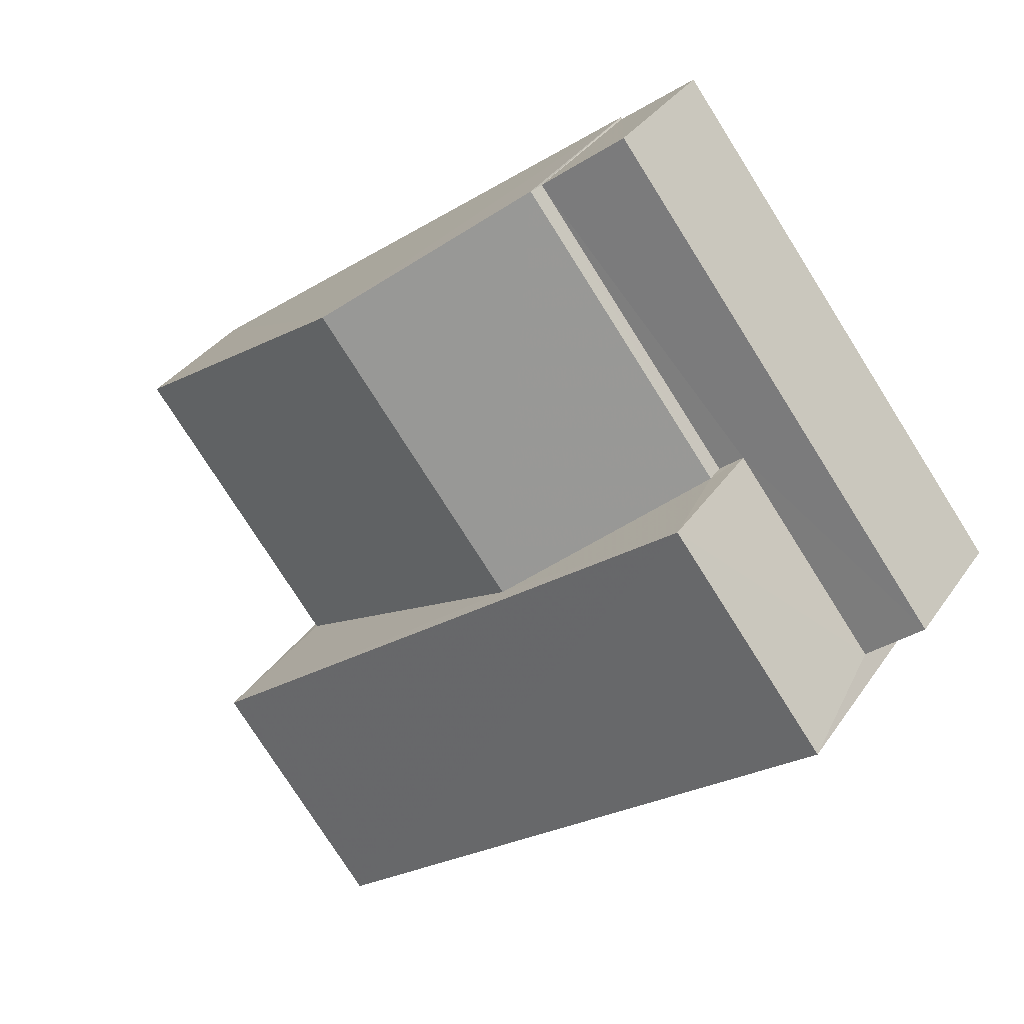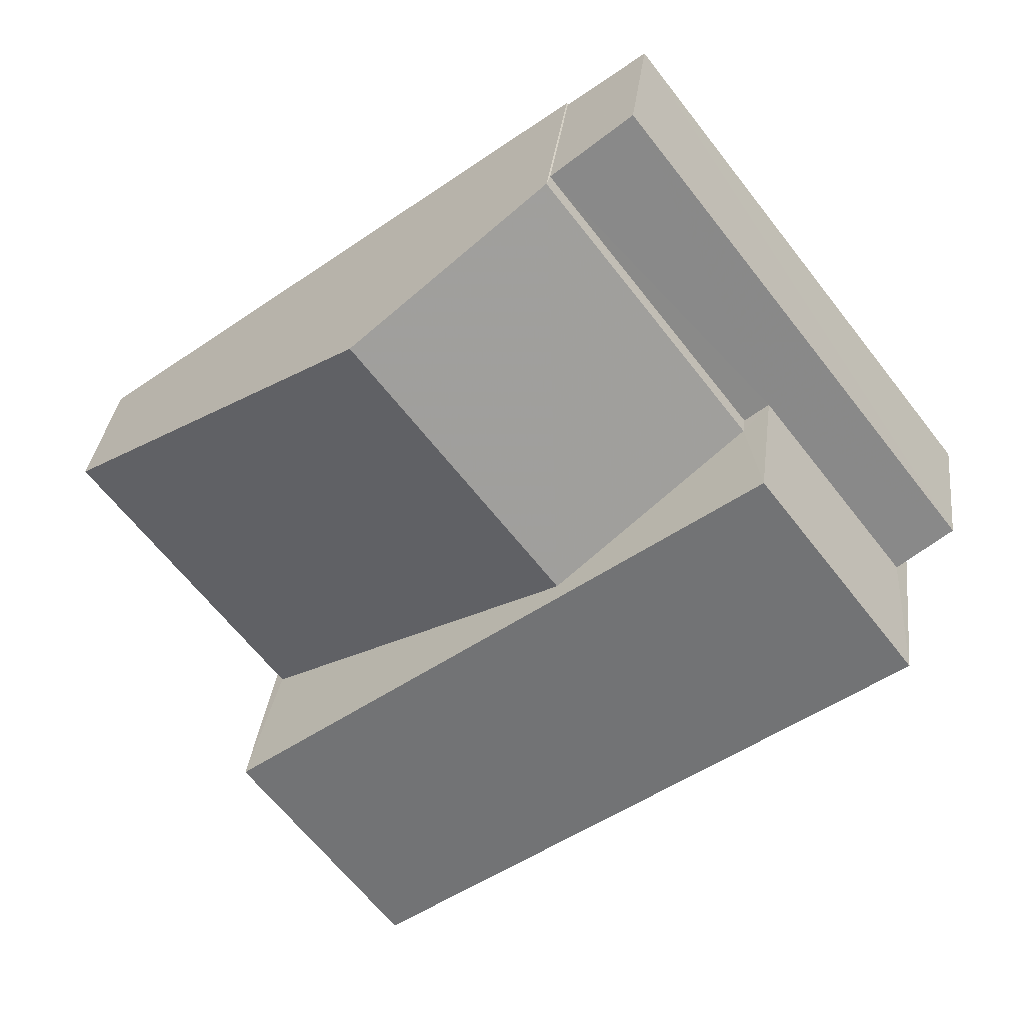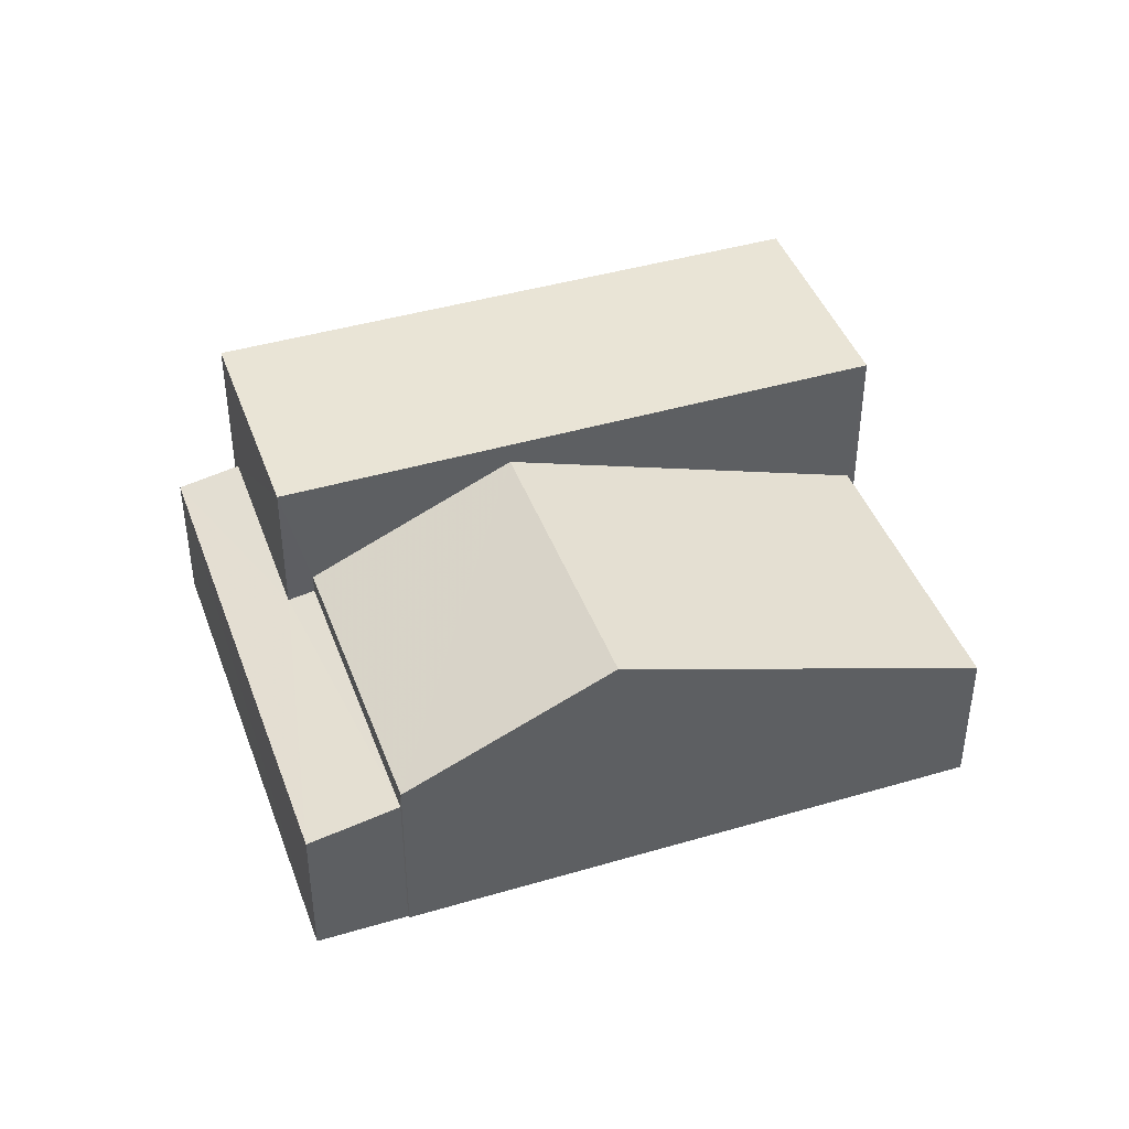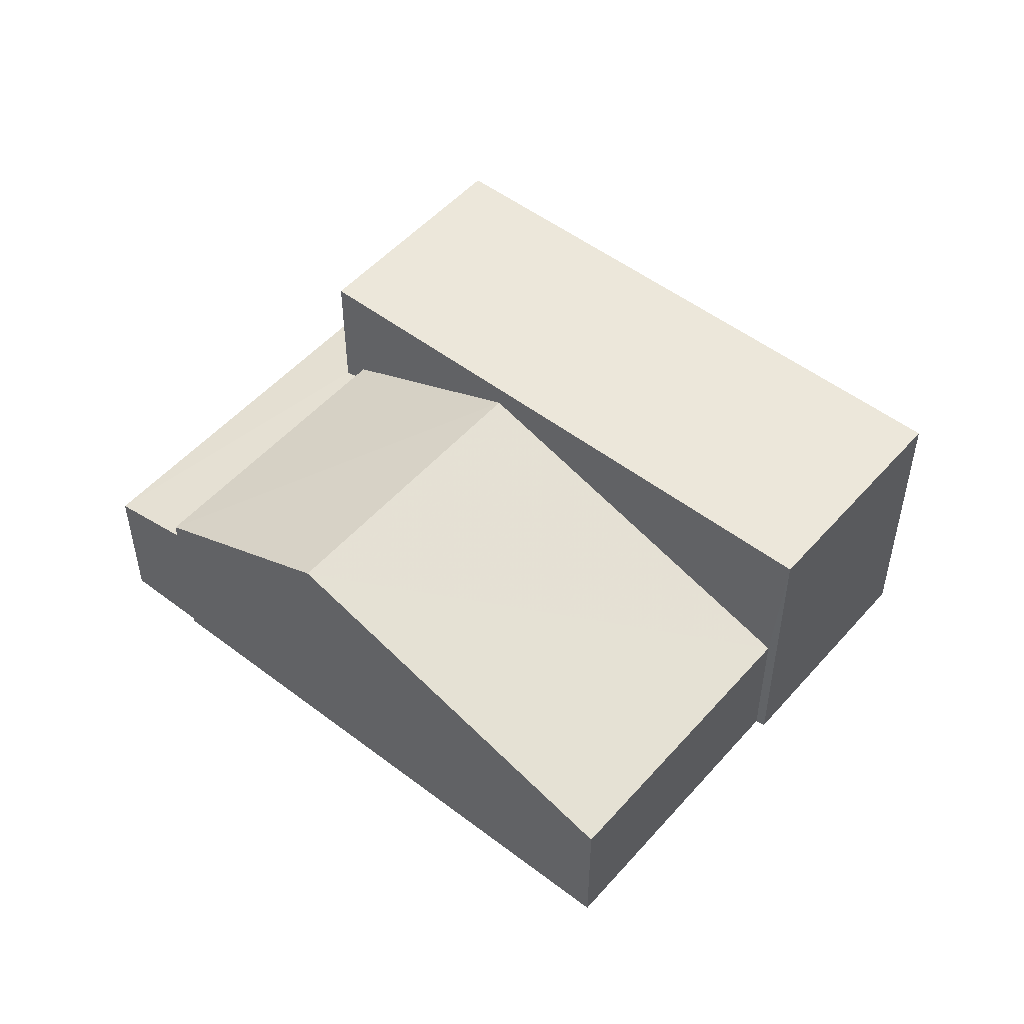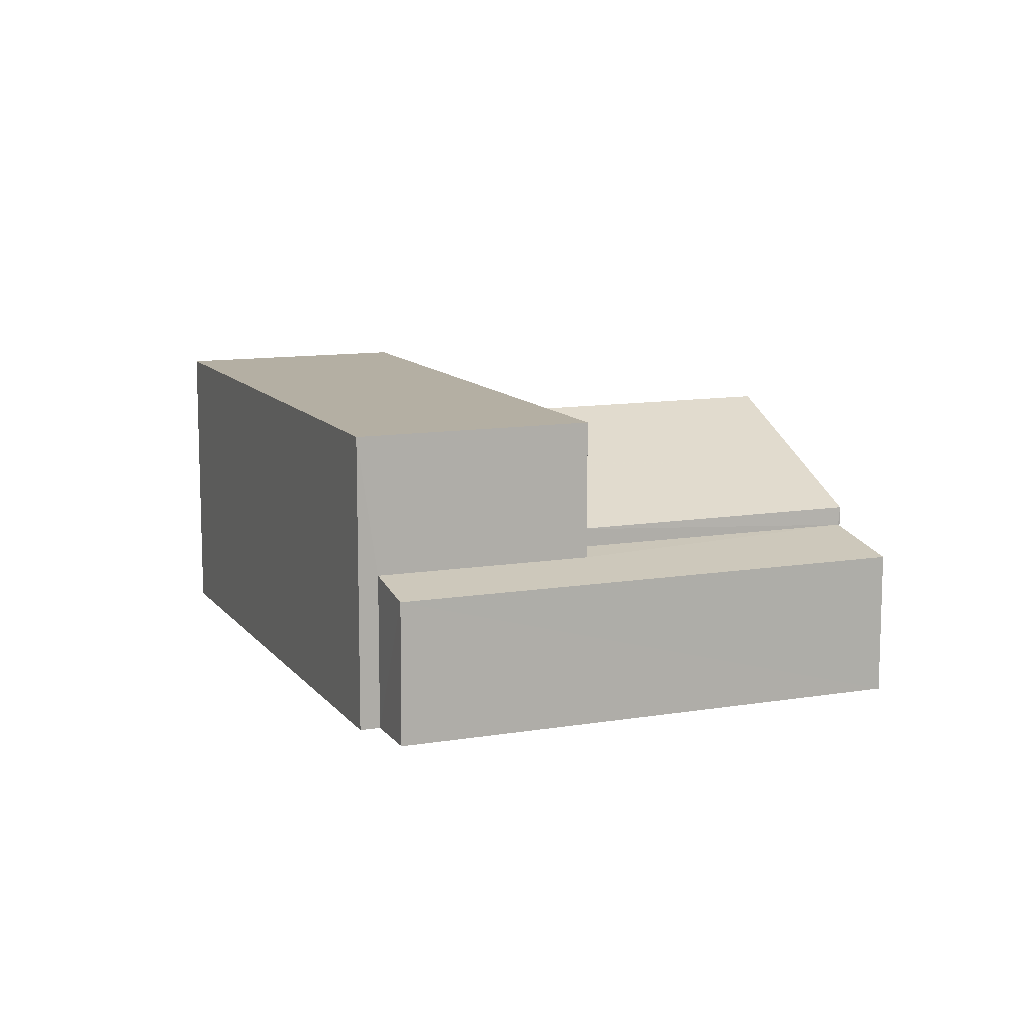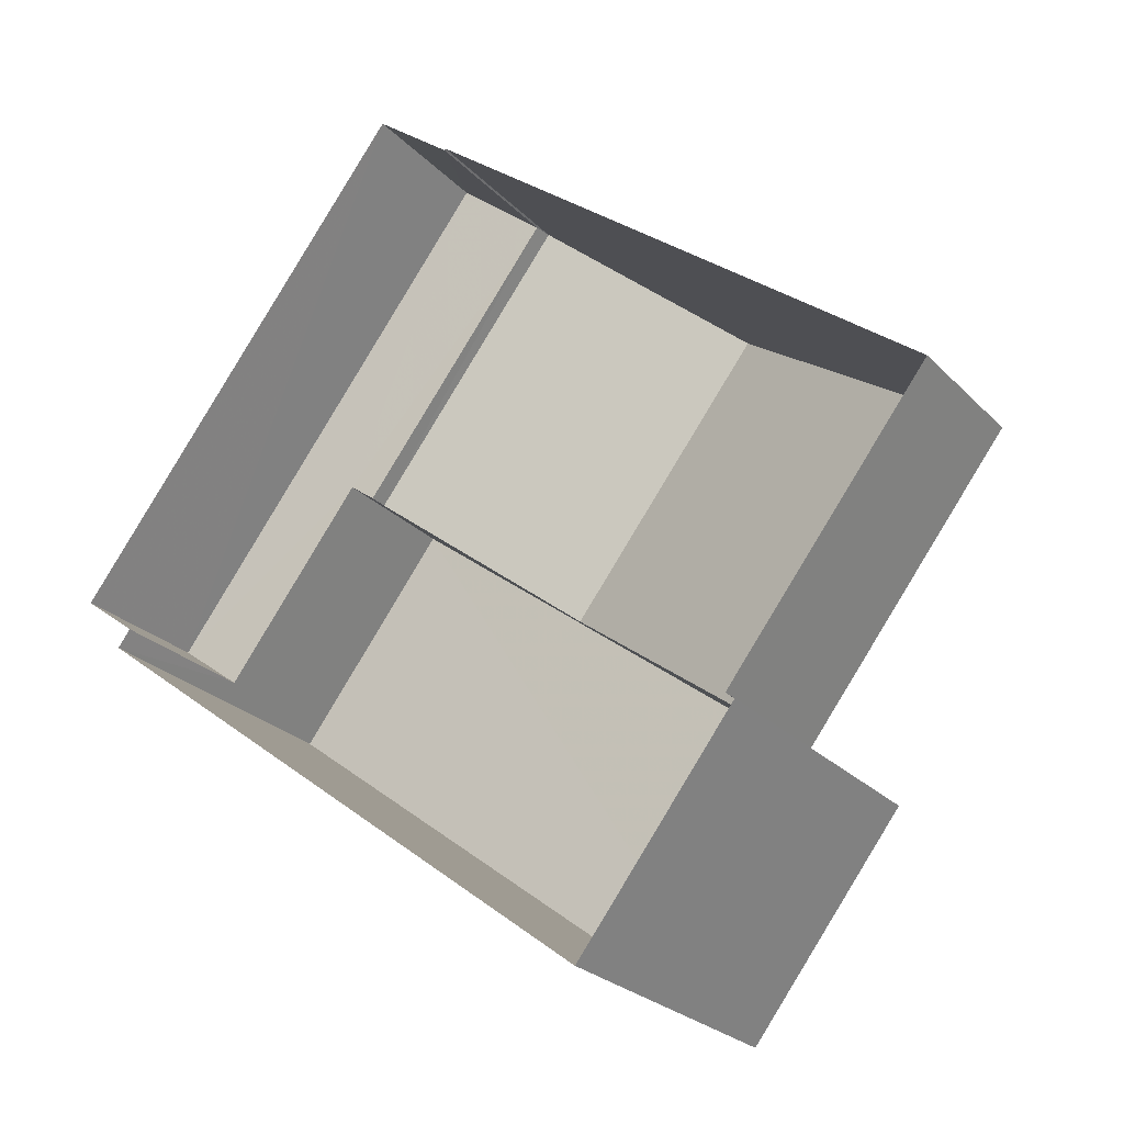
<metadata>
{"format":"obj","ext":"obj","renderer":"f3d","projection":"perspective","resolution":1024,"background":"white","views":[{"elev":34.1,"azim":29.0,"up":"+Y"},{"elev":33.3,"azim":6.7,"up":"+Y"},{"elev":42.7,"azim":-161.8,"up":"+Z"},{"elev":51.2,"azim":-102.6,"up":"+Z"},{"elev":11.2,"azim":105.3,"up":"+Z"},{"elev":-25.0,"azim":-147.7,"up":"+Y"}]}
</metadata>
<code>
v -2.26e+05 -1.28e+05 11.05
v -2.26e+05 -1.28e+05 11.05
v -2.26e+05 -1.28e+05 11.05
v -2.26e+05 -1.28e+05 11.05
v -2.26e+05 -1.28e+05 11.05
v -2.26e+05 -1.28e+05 11.05
v -2.26e+05 -1.28e+05 11.05
v -2.26e+05 -1.28e+05 11.05
v -2.26e+05 -1.28e+05 11.05
v -2.26e+05 -1.28e+05 11.05
v -2.26e+05 -1.28e+05 14.45
v -2.26e+05 -1.28e+05 14.18
v -2.26e+05 -1.28e+05 14.45
v -2.26e+05 -1.28e+05 14.18
v -2.26e+05 -1.28e+05 14.56
v -2.26e+05 -1.28e+05 14.55
v -2.26e+05 -1.28e+05 17.02
v -2.26e+05 -1.28e+05 14.97
v -2.26e+05 -1.28e+05 17.02
v -2.26e+05 -1.28e+05 14.97
v -2.26e+05 -1.28e+05 14.23
v -2.26e+05 -1.28e+05 14.23
v -2.26e+05 -1.28e+05 17.49
v -2.26e+05 -1.28e+05 17.49
v -2.26e+05 -1.28e+05 17.49
v -2.26e+05 -1.28e+05 17.49
f 1 2 3
f 3 2 4
f 5 6 4
f 7 2 8
f 7 8 9
f 10 5 7
f 4 2 7
f 5 4 7
f 11 12 13
f 12 14 13
f 13 15 16
f 13 14 15
f 17 18 19
f 17 20 18
f 21 19 22
f 21 17 19
f 23 24 25
f 26 23 25
f 4 6 21
f 20 13 16
f 20 25 13
f 6 26 21
f 26 25 17
f 26 17 21
f 20 17 25
f 23 5 10
f 24 23 10
f 18 1 19
f 1 3 19
f 3 22 19
f 2 14 8
f 2 15 14
f 4 22 3
f 4 21 22
f 26 6 5
f 23 26 5
f 12 9 8
f 14 12 8
f 10 11 24
f 24 11 25
f 10 7 11
f 25 11 13
f 2 1 15
f 1 18 15
f 15 20 16
f 15 18 20
f 7 9 12
f 11 7 12

</code>
